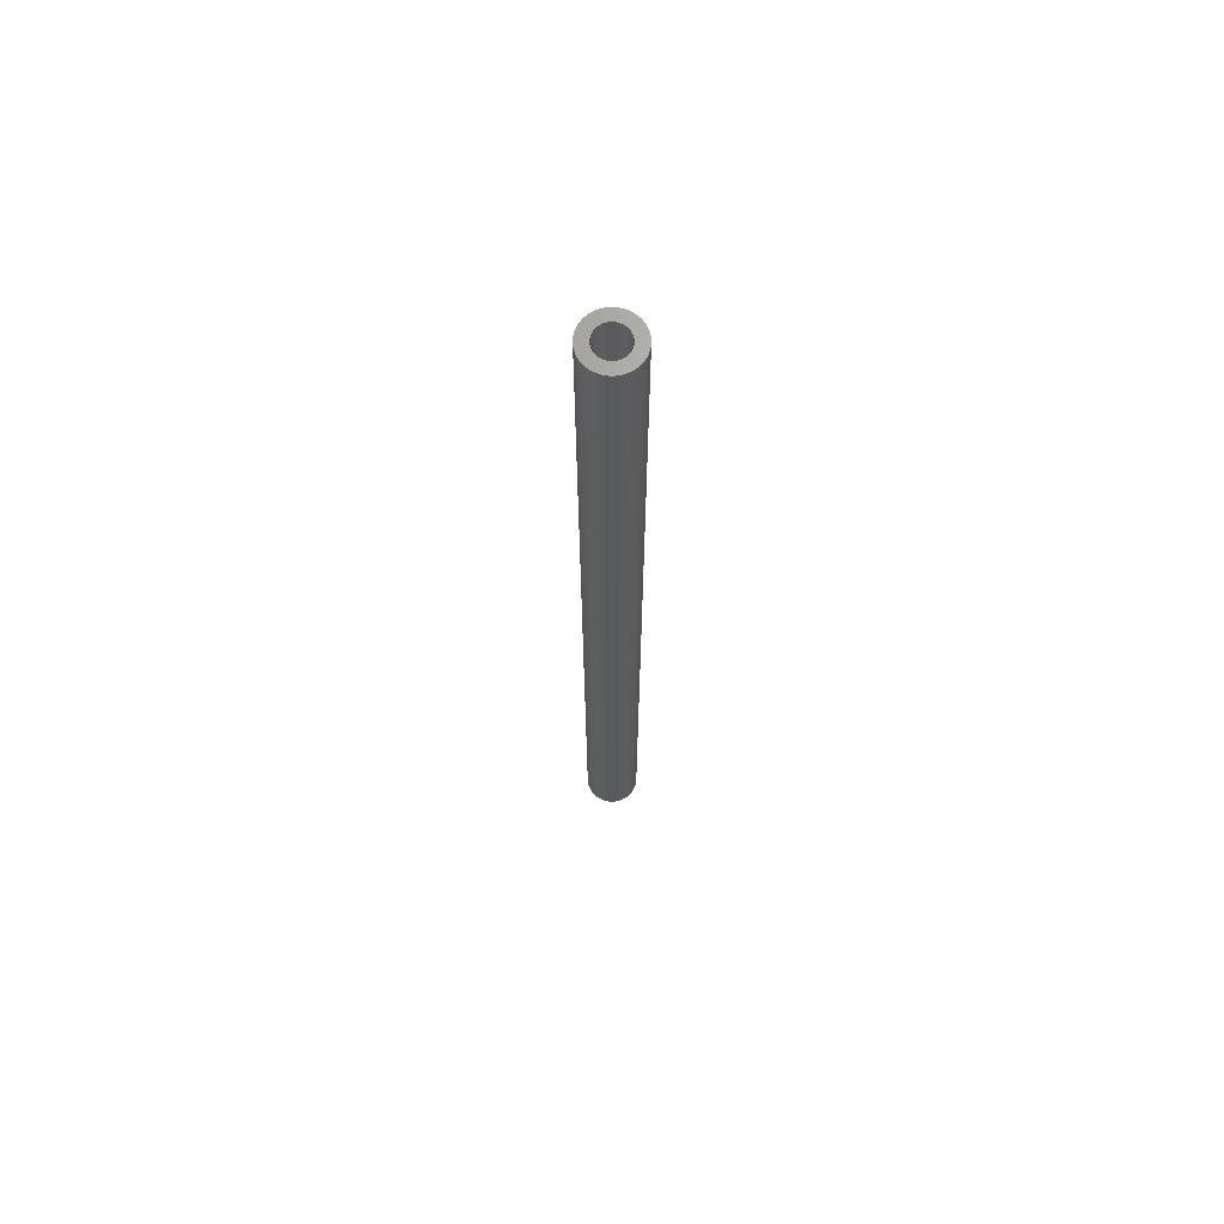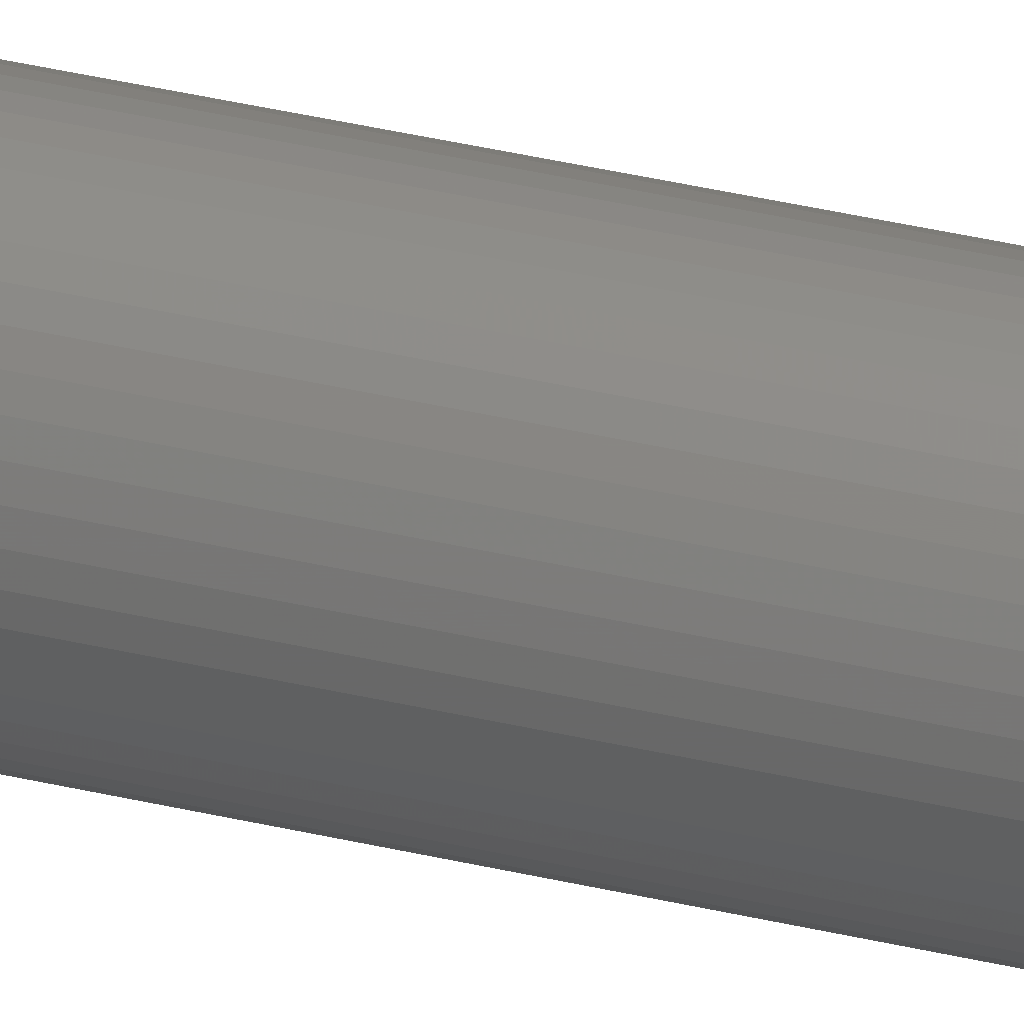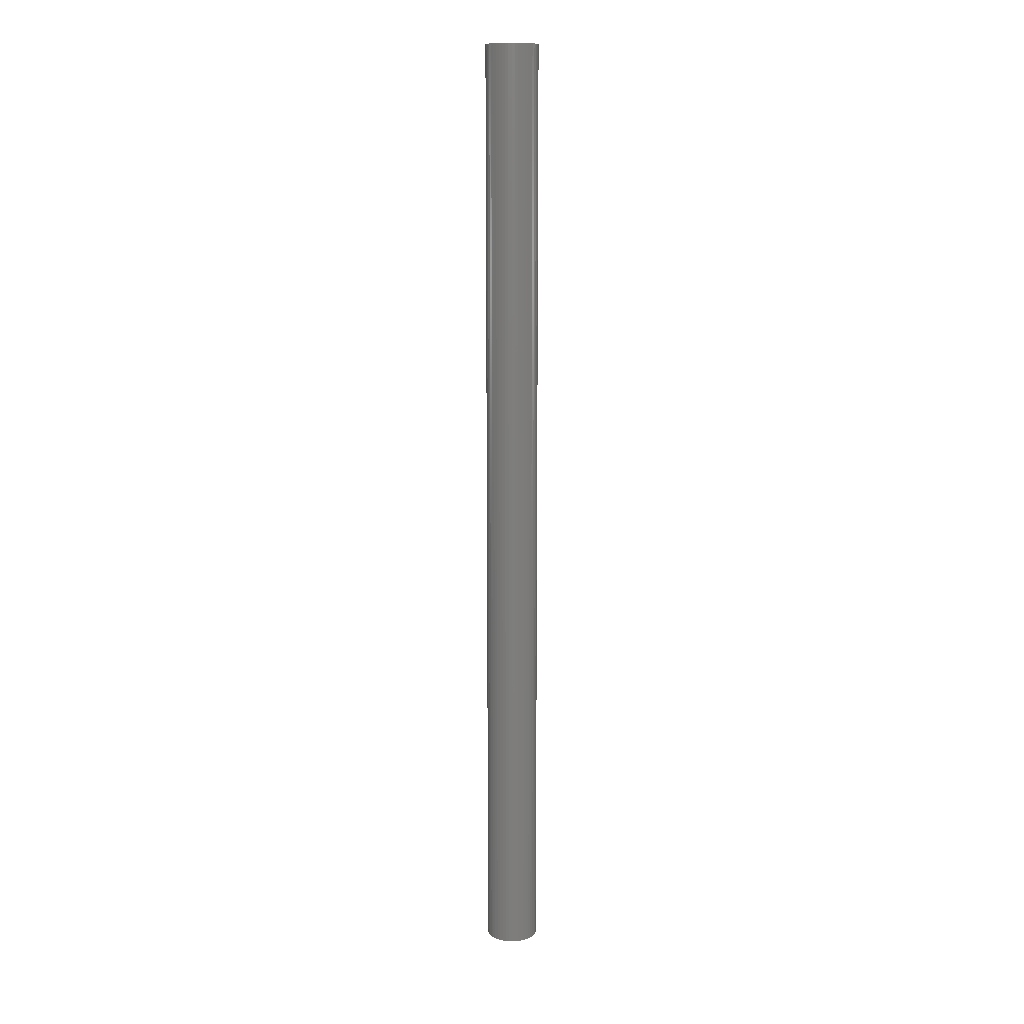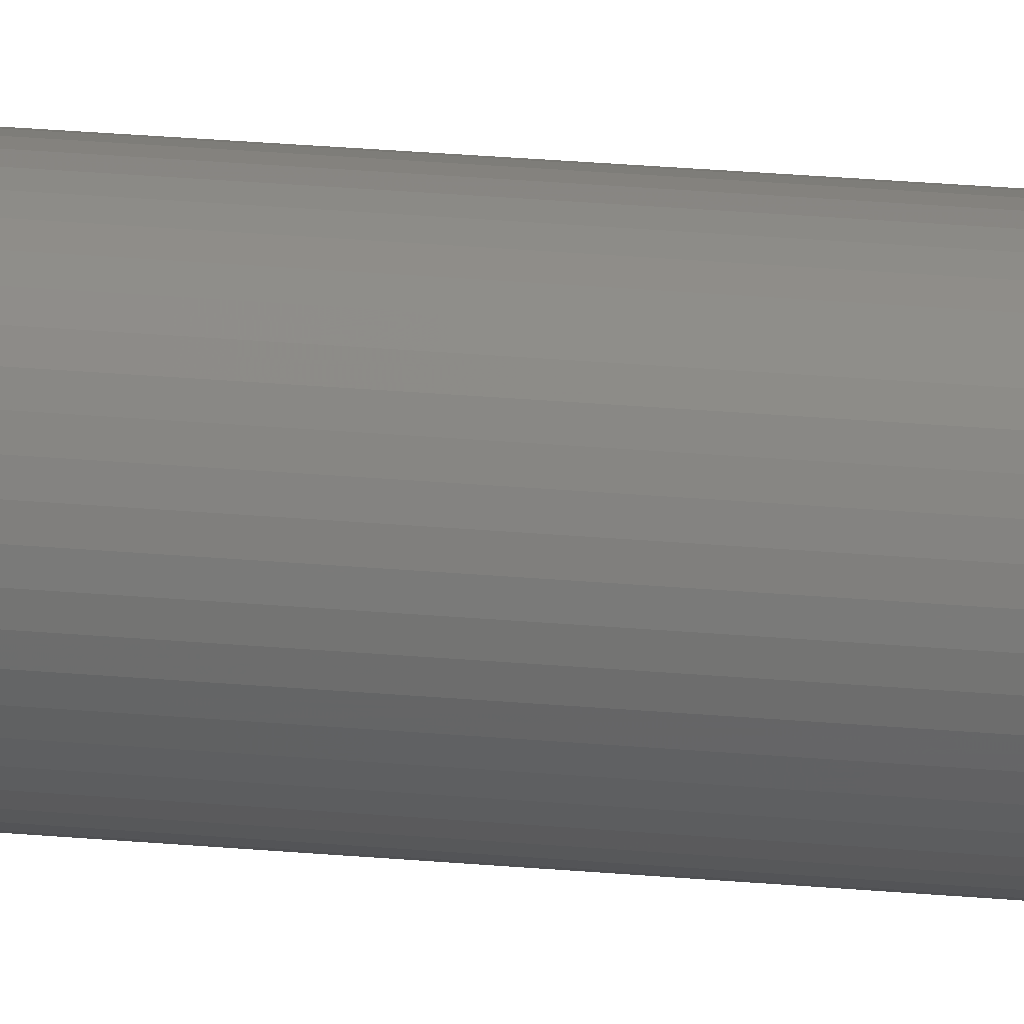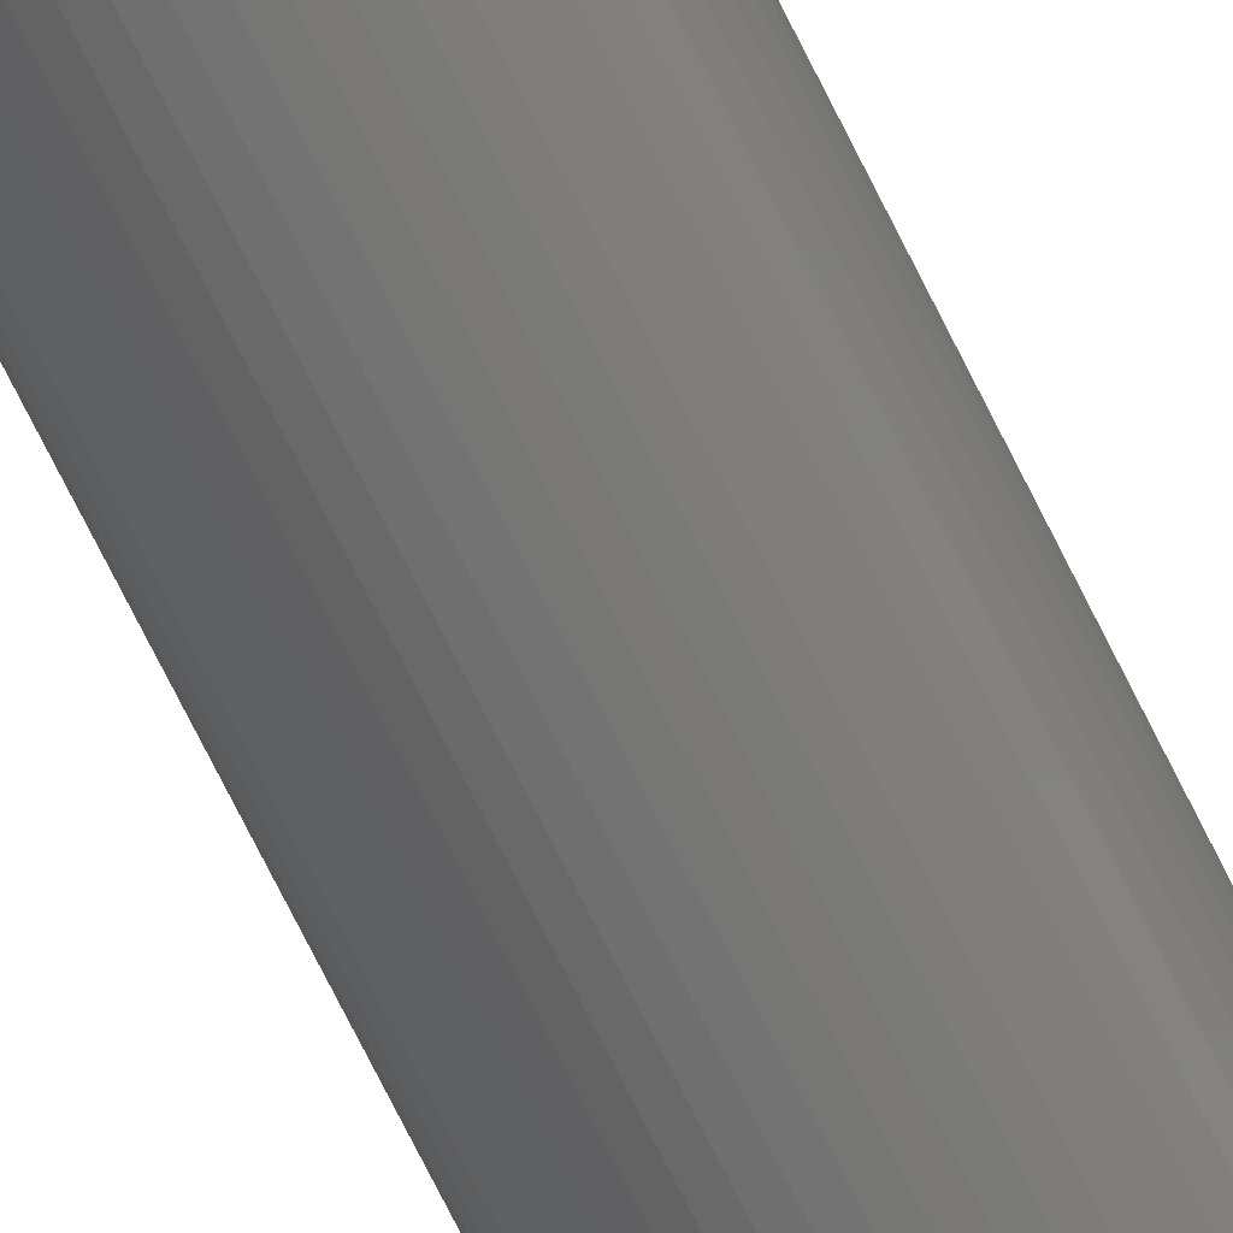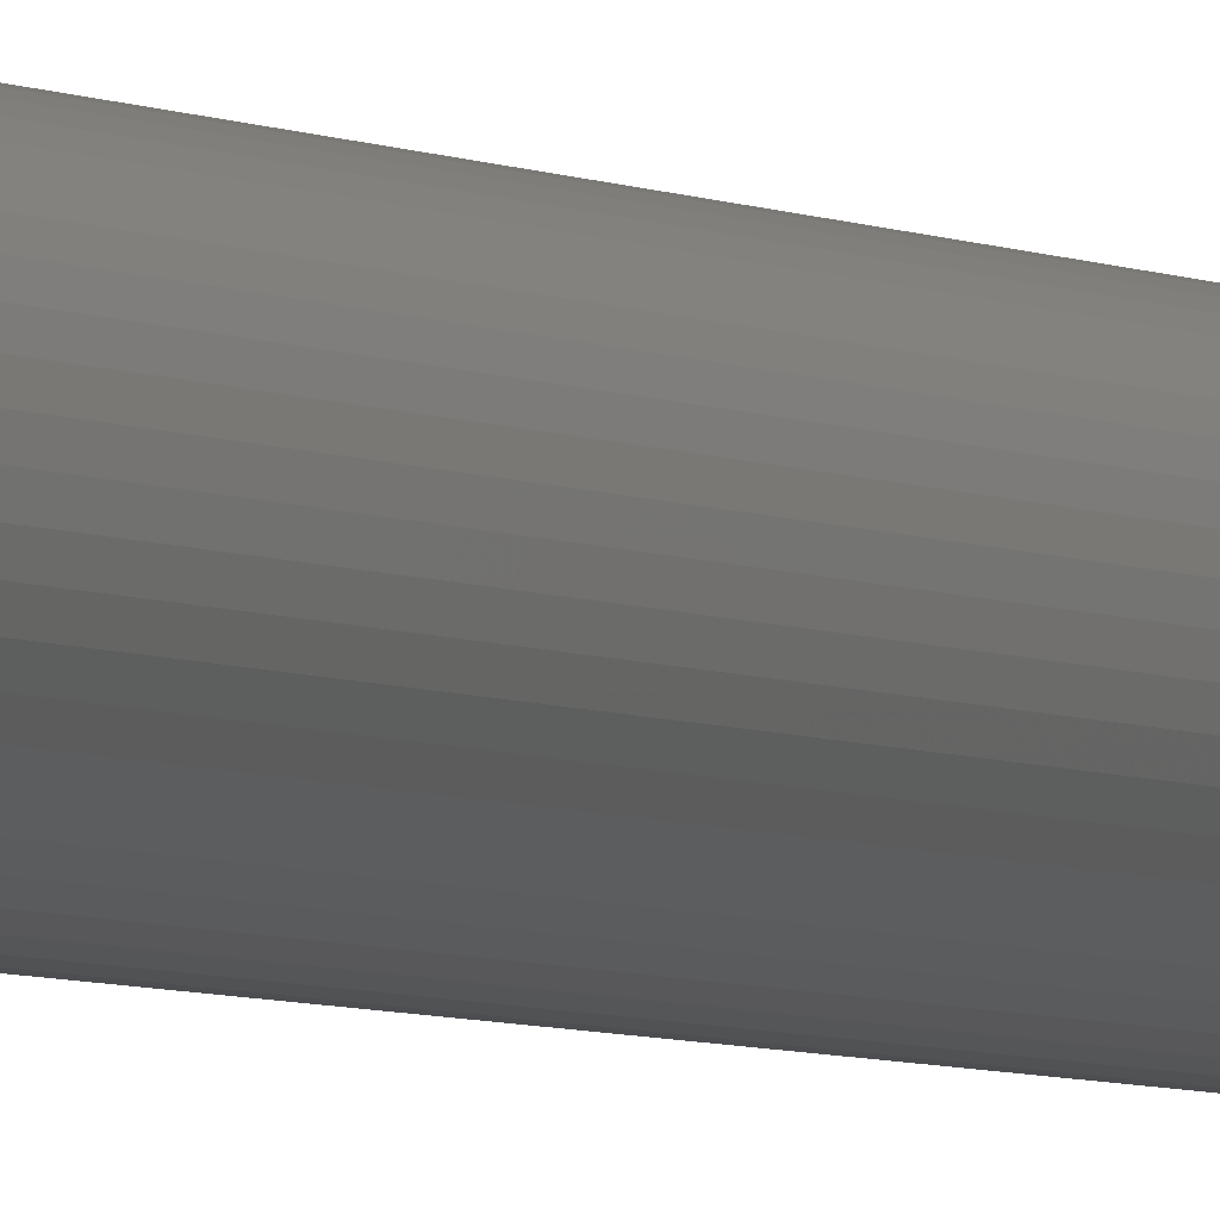
<metadata>
{"format":"stl","ext":"stl","renderer":"f3d","projection":"perspective","resolution":1024,"background":"white","views":[{"elev":67.6,"azim":-12.6,"up":"+Z"},{"elev":34.3,"azim":108.3,"up":"+Y"},{"elev":12.5,"azim":105.0,"up":"+Z"},{"elev":17.2,"azim":102.1,"up":"+Y"},{"elev":-65.2,"azim":-154.7,"up":"+Y"},{"elev":-3.3,"azim":-156.3,"up":"+Y"}]}
</metadata>
<code>
# stl→obj: 200 verts, 400 faces
v 1.75 0 31.5
v 1.736 0.2193 -31.5
v 1.736 0.2193 31.5
v 1.75 0 -31.5
v -1.75 0 -31.5
v -1.736 0.2193 31.5
v -1.736 0.2193 -31.5
v -1.75 0 31.5
v 0.1099 1.747 -31.5
v -0.1099 1.747 31.5
v 0.1099 1.747 31.5
v -0.1099 1.747 -31.5
v -0.1099 -1.747 -31.5
v 0.1099 -1.747 31.5
v -0.1099 -1.747 31.5
v 0.1099 -1.747 -31.5
v 1.276 1.198 -31.5
v 1.115 1.348 31.5
v 1.276 1.198 31.5
v 1.115 1.348 -31.5
v -1.115 1.348 -31.5
v -1.276 1.198 31.5
v -1.115 1.348 31.5
v -1.276 1.198 -31.5
v -0.5408 1.664 -31.5
v -0.7451 1.583 31.5
v -0.5408 1.664 31.5
v -0.7451 1.583 -31.5
v 1.534 -0.8431 31.5
v 1.627 -0.6442 -31.5
v 1.627 -0.6442 31.5
v 1.534 -0.8431 -31.5
v 1.627 0.6442 31.5
v 1.534 0.8431 -31.5
v 1.534 0.8431 31.5
v 1.627 0.6442 -31.5
v 0.7451 1.583 -31.5
v 0.5408 1.664 31.5
v 0.7451 1.583 31.5
v 0.5408 1.664 -31.5
v 0.9377 1.478 31.5
v 0.9377 1.478 -31.5
v -1.627 0.6442 -31.5
v -1.534 0.8431 31.5
v -1.534 0.8431 -31.5
v -1.627 0.6442 31.5
v -1.416 1.029 -31.5
v -1.416 1.029 31.5
v 1 0 31.5
v 0.9921 0.1253 31.5
v 1.695 0.4352 31.5
v 1.736 -0.2193 31.5
v 0.9686 0.2487 31.5
v 0.9921 -0.1253 31.5
v 0.9298 0.3681 31.5
v 1.695 -0.4352 31.5
v 0.8763 0.4818 31.5
v 1.416 1.029 31.5
v 0.9686 -0.2487 31.5
v 0.809 0.5878 31.5
v 0.729 0.6845 31.5
v 0.9298 -0.3681 31.5
v 0.6374 0.7705 31.5
v 0.5358 0.8443 31.5
v 0.4258 0.9048 31.5
v 0.309 0.9511 31.5
v 0.3279 1.719 31.5
v 0.1874 0.9823 31.5
v 0.06279 0.998 31.5
v -0.06279 0.998 31.5
v -0.1874 0.9823 31.5
v -0.3279 1.719 31.5
v -0.309 0.9511 31.5
v -0.4258 0.9048 31.5
v -0.5358 0.8443 31.5
v -0.9377 1.478 31.5
v -0.6374 0.7705 31.5
v -0.729 0.6845 31.5
v -0.809 0.5878 31.5
v -0.8763 0.4818 31.5
v -0.9298 0.3681 31.5
v 0.8763 -0.4818 31.5
v 1.416 -1.029 31.5
v 0.809 -0.5878 31.5
v 1.276 -1.198 31.5
v 0.729 -0.6845 31.5
v 1.115 -1.348 31.5
v 0.6374 -0.7705 31.5
v 0.9377 -1.478 31.5
v 0.5358 -0.8443 31.5
v 0.7451 -1.583 31.5
v 0.4258 -0.9048 31.5
v 0.5408 -1.664 31.5
v 0.309 -0.9511 31.5
v 0.3279 -1.719 31.5
v 0.1874 -0.9823 31.5
v 0.06279 -0.998 31.5
v -0.06279 -0.998 31.5
v -0.1874 -0.9823 31.5
v -0.3279 -1.719 31.5
v -0.309 -0.9511 31.5
v -0.5408 -1.664 31.5
v -0.4258 -0.9048 31.5
v -0.7451 -1.583 31.5
v -0.5358 -0.8443 31.5
v -0.9377 -1.478 31.5
v -0.6374 -0.7705 31.5
v -1.115 -1.348 31.5
v -0.729 -0.6845 31.5
v -1.276 -1.198 31.5
v -0.809 -0.5878 31.5
v -1.416 -1.029 31.5
v -0.8763 -0.4818 31.5
v -1.534 -0.8431 31.5
v -0.9298 -0.3681 31.5
v -1.627 -0.6442 31.5
v -0.9686 -0.2487 31.5
v -1.695 -0.4352 31.5
v -0.9921 -0.1253 31.5
v -1.736 -0.2193 31.5
v -1 0 31.5
v -0.9686 0.2487 31.5
v -1.695 0.4352 31.5
v -0.9921 0.1253 31.5
v -0.9377 1.478 -31.5
v -0.3279 1.719 -31.5
v 1 0 -31.5
v 1.736 -0.2193 -31.5
v 0.9921 -0.1253 -31.5
v 1.695 -0.4352 -31.5
v 0.9686 -0.2487 -31.5
v 0.9921 0.1253 -31.5
v 0.9298 -0.3681 -31.5
v 1.695 0.4352 -31.5
v 0.8763 -0.4818 -31.5
v 1.416 -1.029 -31.5
v 0.9686 0.2487 -31.5
v 0.809 -0.5878 -31.5
v 1.276 -1.198 -31.5
v 0.729 -0.6845 -31.5
v 1.115 -1.348 -31.5
v 0.9298 0.3681 -31.5
v 0.6374 -0.7705 -31.5
v 0.9377 -1.478 -31.5
v 0.5358 -0.8443 -31.5
v 0.7451 -1.583 -31.5
v 0.4258 -0.9048 -31.5
v 0.5408 -1.664 -31.5
v 0.309 -0.9511 -31.5
v 0.3279 -1.719 -31.5
v 0.1874 -0.9823 -31.5
v 0.06279 -0.998 -31.5
v -0.06279 -0.998 -31.5
v -0.1874 -0.9823 -31.5
v -0.3279 -1.719 -31.5
v -0.309 -0.9511 -31.5
v -0.5408 -1.664 -31.5
v -0.4258 -0.9048 -31.5
v -0.7451 -1.583 -31.5
v -0.5358 -0.8443 -31.5
v -0.9377 -1.478 -31.5
v -0.6374 -0.7705 -31.5
v -1.115 -1.348 -31.5
v -0.729 -0.6845 -31.5
v -1.276 -1.198 -31.5
v -0.809 -0.5878 -31.5
v -1.416 -1.029 -31.5
v -0.8763 -0.4818 -31.5
v -1.534 -0.8431 -31.5
v -0.9298 -0.3681 -31.5
v 0.8763 0.4818 -31.5
v 1.416 1.029 -31.5
v 0.809 0.5878 -31.5
v 0.729 0.6845 -31.5
v 0.6374 0.7705 -31.5
v 0.5358 0.8443 -31.5
v 0.4258 0.9048 -31.5
v 0.309 0.9511 -31.5
v 0.3279 1.719 -31.5
v 0.1874 0.9823 -31.5
v 0.06279 0.998 -31.5
v -0.06279 0.998 -31.5
v -0.1874 0.9823 -31.5
v -0.309 0.9511 -31.5
v -0.4258 0.9048 -31.5
v -0.5358 0.8443 -31.5
v -0.6374 0.7705 -31.5
v -0.729 0.6845 -31.5
v -0.809 0.5878 -31.5
v -0.8763 0.4818 -31.5
v -0.9298 0.3681 -31.5
v -0.9686 0.2487 -31.5
v -1.695 0.4352 -31.5
v -0.9921 0.1253 -31.5
v -1 0 -31.5
v -1.627 -0.6442 -31.5
v -0.9686 -0.2487 -31.5
v -1.695 -0.4352 -31.5
v -0.9921 -0.1253 -31.5
v -1.736 -0.2193 -31.5
f 1 2 3
f 2 1 4
f 5 6 7
f 6 5 8
f 9 10 11
f 10 9 12
f 13 14 15
f 14 13 16
f 17 18 19
f 18 17 20
f 21 22 23
f 22 21 24
f 25 26 27
f 26 25 28
f 29 30 31
f 30 29 32
f 33 34 35
f 34 33 36
f 37 38 39
f 38 37 40
f 20 41 18
f 41 20 42
f 43 44 45
f 44 43 46
f 47 22 24
f 22 47 48
f 49 1 3
f 50 3 51
f 1 49 52
f 53 51 33
f 54 52 49
f 55 33 35
f 52 54 56
f 57 35 58
f 59 56 54
f 60 58 19
f 56 59 31
f 61 19 18
f 62 31 59
f 31 62 29
f 3 50 49
f 51 53 50
f 63 18 41
f 33 55 53
f 35 57 55
f 58 60 57
f 64 41 39
f 19 61 60
f 18 63 61
f 65 39 38
f 41 64 63
f 39 65 64
f 66 38 67
f 38 66 65
f 67 68 66
f 11 68 67
f 11 69 68
f 11 70 69
f 10 70 11
f 10 71 70
f 72 71 10
f 71 72 73
f 27 73 72
f 73 27 74
f 26 74 27
f 74 26 75
f 76 75 26
f 75 76 77
f 23 77 76
f 77 23 78
f 22 78 23
f 78 22 79
f 48 79 22
f 79 48 80
f 44 80 48
f 80 44 81
f 82 29 62
f 29 82 83
f 84 83 82
f 83 84 85
f 86 85 84
f 85 86 87
f 88 87 86
f 87 88 89
f 90 89 88
f 89 90 91
f 92 91 90
f 91 92 93
f 94 93 92
f 93 94 95
f 96 95 94
f 96 14 95
f 97 14 96
f 98 14 97
f 98 15 14
f 99 15 98
f 100 99 101
f 99 100 15
f 102 101 103
f 104 103 105
f 101 102 100
f 106 105 107
f 108 107 109
f 103 104 102
f 110 109 111
f 112 111 113
f 114 113 115
f 105 106 104
f 116 115 117
f 118 117 119
f 120 119 121
f 46 81 44
f 107 108 106
f 81 46 122
f 109 110 108
f 123 122 46
f 111 112 110
f 122 123 124
f 113 114 112
f 6 124 123
f 115 116 114
f 124 6 121
f 117 118 116
f 8 121 6
f 119 120 118
f 121 8 120
f 28 76 26
f 76 28 125
f 126 27 72
f 27 126 25
f 127 4 128
f 129 128 130
f 4 127 2
f 131 130 30
f 132 2 127
f 133 30 32
f 2 132 134
f 135 32 136
f 137 134 132
f 138 136 139
f 134 137 36
f 140 139 141
f 142 36 137
f 36 142 34
f 128 129 127
f 130 131 129
f 143 141 144
f 30 133 131
f 32 135 133
f 136 138 135
f 145 144 146
f 139 140 138
f 141 143 140
f 147 146 148
f 144 145 143
f 146 147 145
f 149 148 150
f 148 149 147
f 150 151 149
f 16 151 150
f 16 152 151
f 16 153 152
f 13 153 16
f 13 154 153
f 155 154 13
f 154 155 156
f 157 156 155
f 156 157 158
f 159 158 157
f 158 159 160
f 161 160 159
f 160 161 162
f 163 162 161
f 162 163 164
f 165 164 163
f 164 165 166
f 167 166 165
f 166 167 168
f 169 168 167
f 168 169 170
f 171 34 142
f 34 171 172
f 173 172 171
f 172 173 17
f 174 17 173
f 17 174 20
f 175 20 174
f 20 175 42
f 176 42 175
f 42 176 37
f 177 37 176
f 37 177 40
f 178 40 177
f 40 178 179
f 180 179 178
f 180 9 179
f 181 9 180
f 182 9 181
f 182 12 9
f 183 12 182
f 126 183 184
f 183 126 12
f 25 184 185
f 28 185 186
f 184 25 126
f 125 186 187
f 21 187 188
f 185 28 25
f 24 188 189
f 47 189 190
f 45 190 191
f 186 125 28
f 43 191 192
f 193 192 194
f 7 194 195
f 196 170 169
f 187 21 125
f 170 196 197
f 188 24 21
f 198 197 196
f 189 47 24
f 197 198 199
f 190 45 47
f 200 199 198
f 191 43 45
f 199 200 195
f 192 193 43
f 5 195 200
f 194 7 193
f 195 5 7
f 16 95 14
f 95 16 150
f 148 91 93
f 91 148 146
f 51 36 33
f 36 51 134
f 3 134 51
f 134 3 2
f 58 17 19
f 17 58 172
f 35 172 58
f 172 35 34
f 40 67 38
f 67 40 179
f 179 11 67
f 11 179 9
f 42 39 41
f 39 42 37
f 45 48 47
f 48 45 44
f 193 46 43
f 46 193 123
f 7 123 193
f 123 7 6
f 125 23 76
f 23 125 21
f 12 72 10
f 72 12 126
f 52 4 1
f 4 52 128
f 85 136 83
f 136 85 139
f 169 116 196
f 116 169 114
f 165 112 167
f 112 165 110
f 146 89 91
f 89 146 144
f 31 130 56
f 130 31 30
f 83 32 29
f 32 83 136
f 198 120 200
f 120 198 118
f 200 8 5
f 8 200 120
f 196 118 198
f 118 196 116
f 144 87 89
f 87 144 141
f 150 93 95
f 93 150 148
f 56 128 52
f 128 56 130
f 155 15 100
f 15 155 13
f 159 102 104
f 102 159 157
f 157 100 102
f 100 157 155
f 167 114 169
f 114 167 112
f 141 85 87
f 85 141 139
f 161 104 106
f 104 161 159
f 163 106 108
f 106 163 161
f 165 108 110
f 108 165 163
f 122 191 81
f 191 122 192
f 171 60 173
f 60 171 57
f 178 65 66
f 65 178 177
f 185 73 74
f 73 185 184
f 81 190 80
f 190 81 191
f 129 49 127
f 49 129 54
f 147 94 92
f 94 147 149
f 175 61 63
f 61 175 174
f 182 69 70
f 69 182 181
f 176 63 64
f 63 176 175
f 79 188 78
f 188 79 189
f 186 74 75
f 74 186 185
f 187 75 77
f 75 187 186
f 127 50 132
f 50 127 49
f 145 92 90
f 92 145 147
f 135 62 133
f 62 135 82
f 149 96 94
f 96 149 151
f 173 61 174
f 61 173 60
f 180 66 68
f 66 180 178
f 181 68 69
f 68 181 180
f 177 64 65
f 64 177 176
f 121 194 124
f 194 121 195
f 124 192 122
f 192 124 194
f 80 189 79
f 189 80 190
f 183 70 71
f 70 183 182
f 184 71 73
f 71 184 183
f 188 77 78
f 77 188 187
f 131 54 129
f 54 131 59
f 140 84 138
f 84 140 86
f 138 82 135
f 82 138 84
f 111 168 113
f 168 111 166
f 113 170 115
f 170 113 168
f 151 97 96
f 97 151 152
f 142 57 171
f 57 142 55
f 137 55 142
f 55 137 53
f 132 53 137
f 53 132 50
f 152 98 97
f 98 152 153
f 156 103 101
f 103 156 158
f 119 195 121
f 195 119 199
f 115 197 117
f 197 115 170
f 143 90 88
f 90 143 145
f 133 59 131
f 59 133 62
f 162 109 107
f 109 162 164
f 154 101 99
f 101 154 156
f 158 105 103
f 105 158 160
f 117 199 119
f 199 117 197
f 109 166 111
f 166 109 164
f 140 88 86
f 88 140 143
f 153 99 98
f 99 153 154
f 160 107 105
f 107 160 162

</code>
